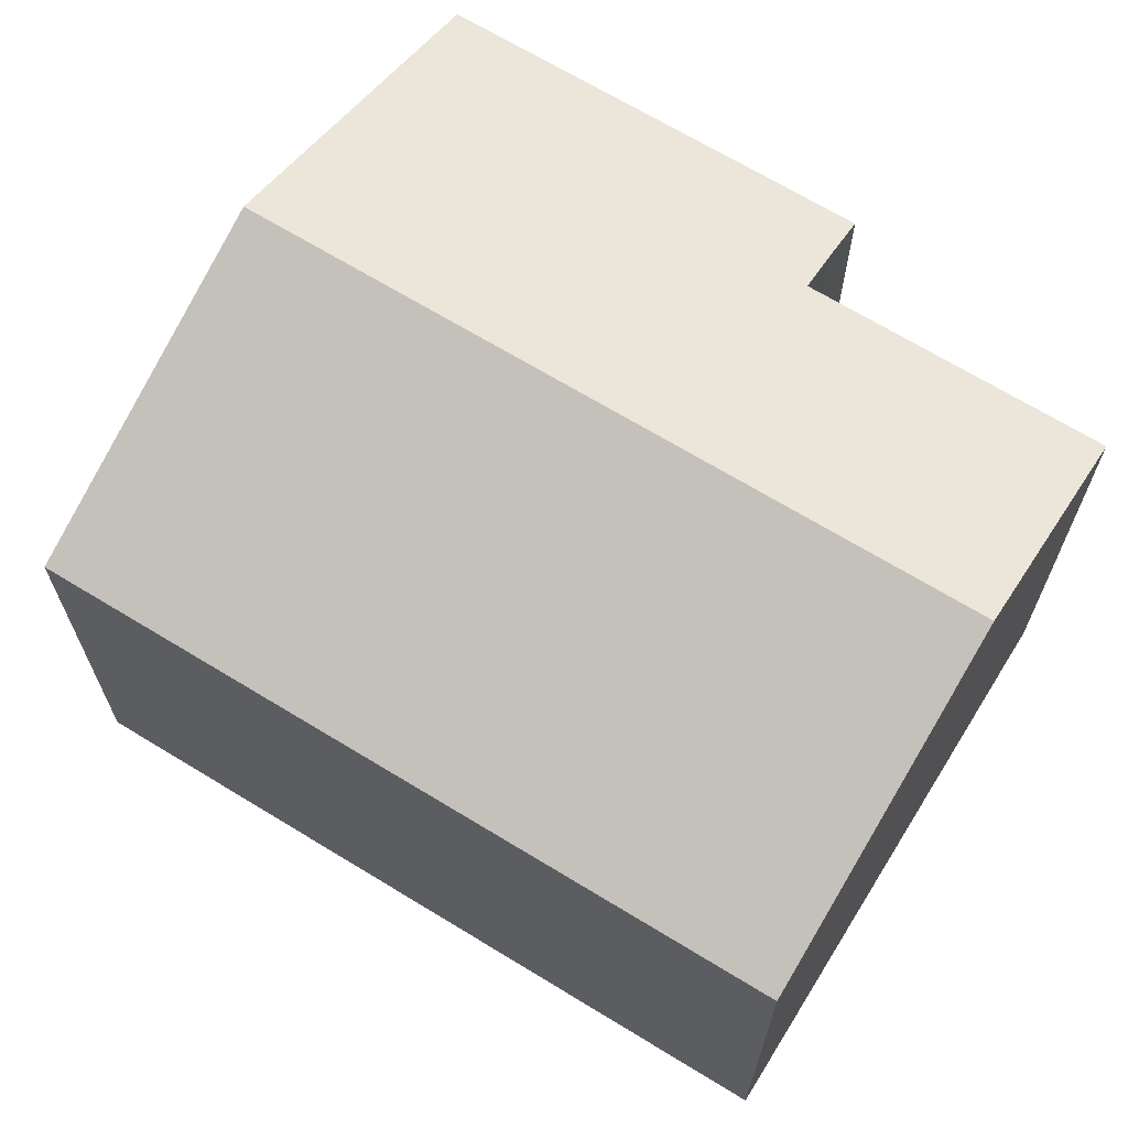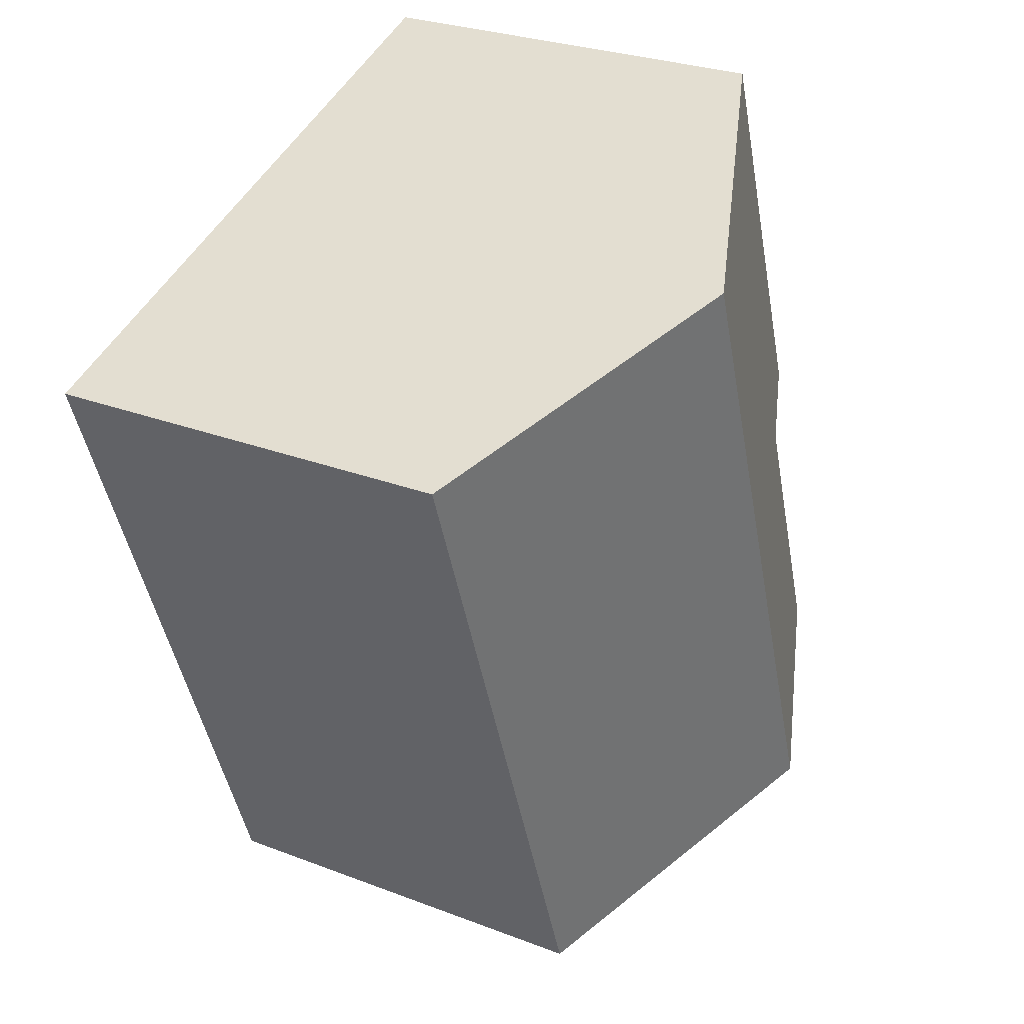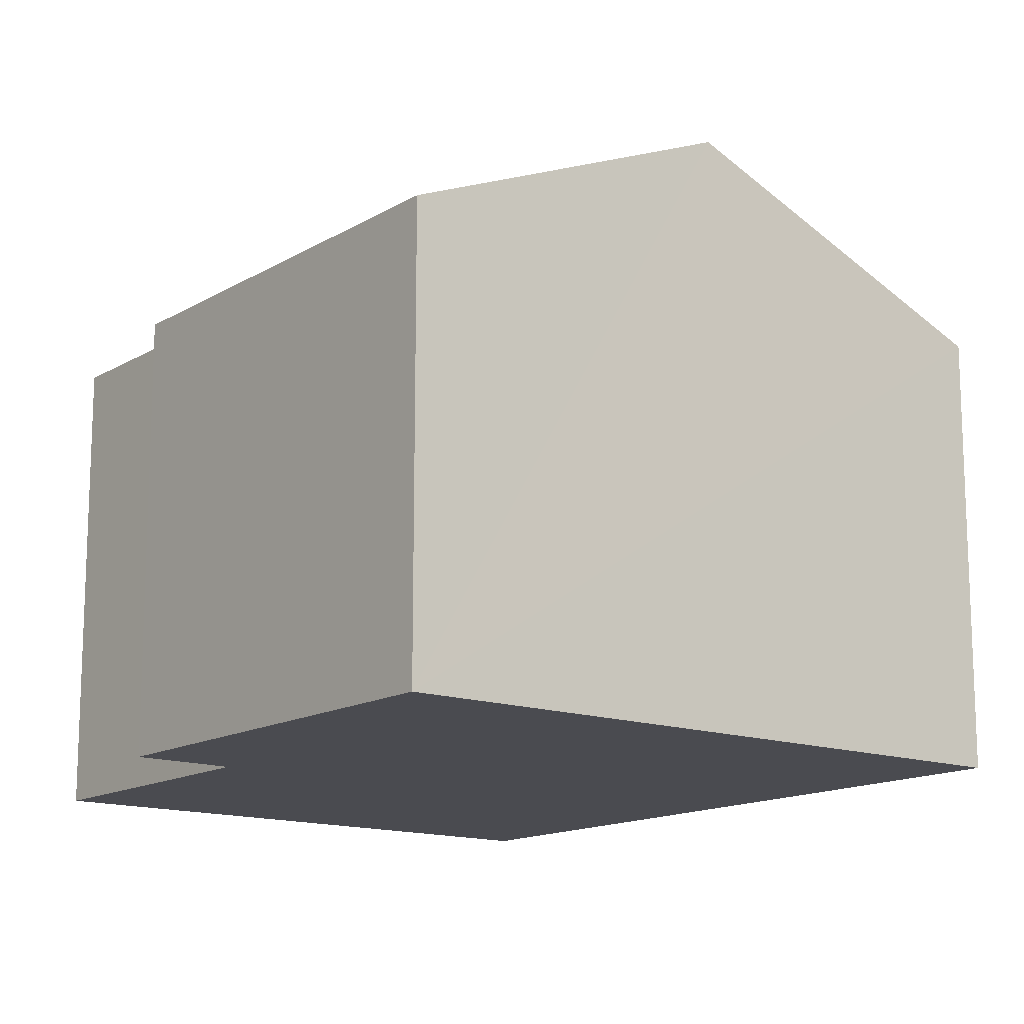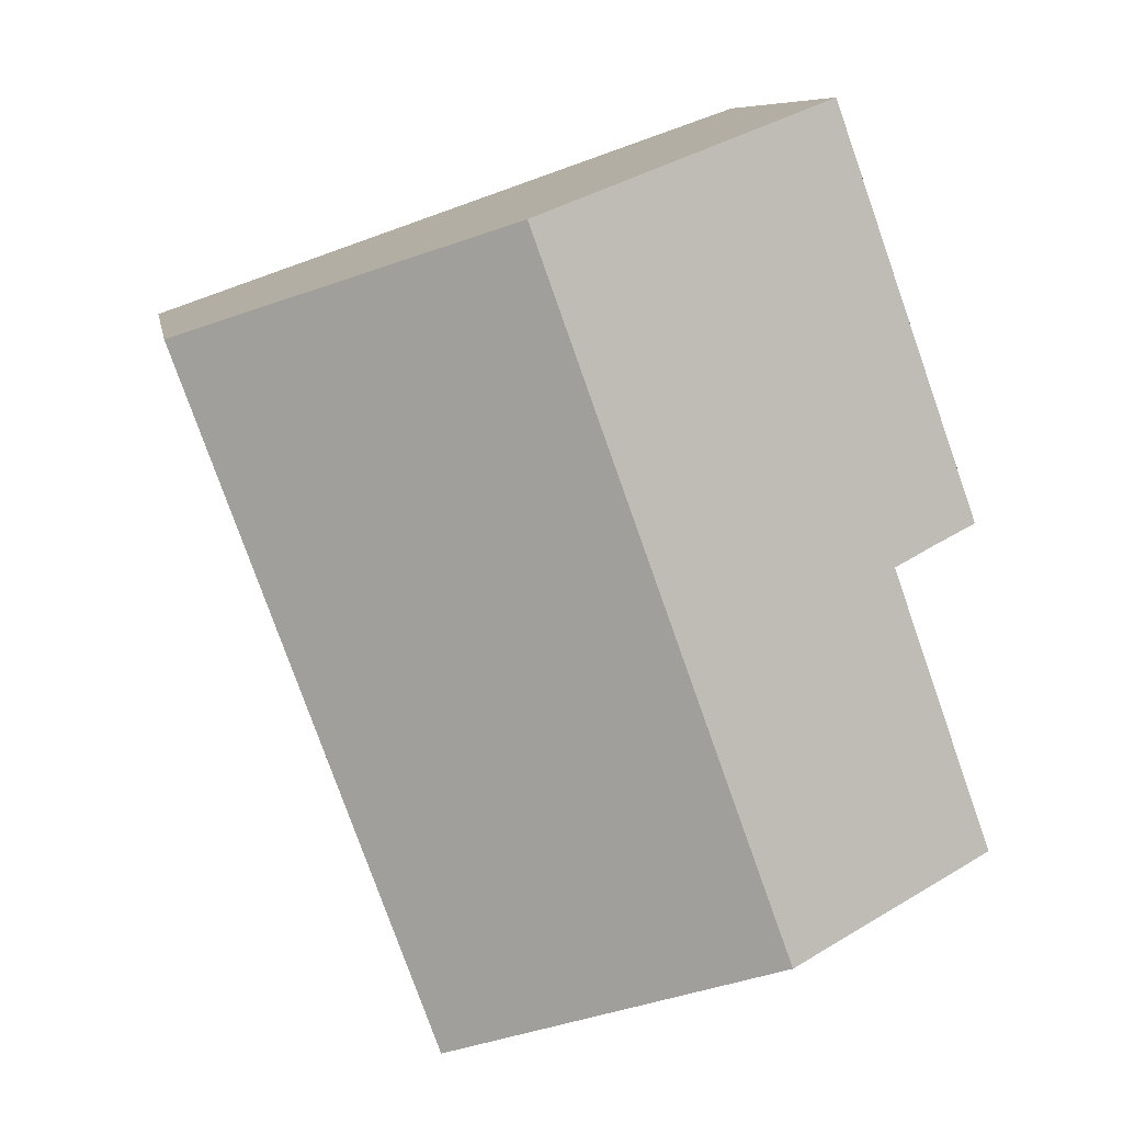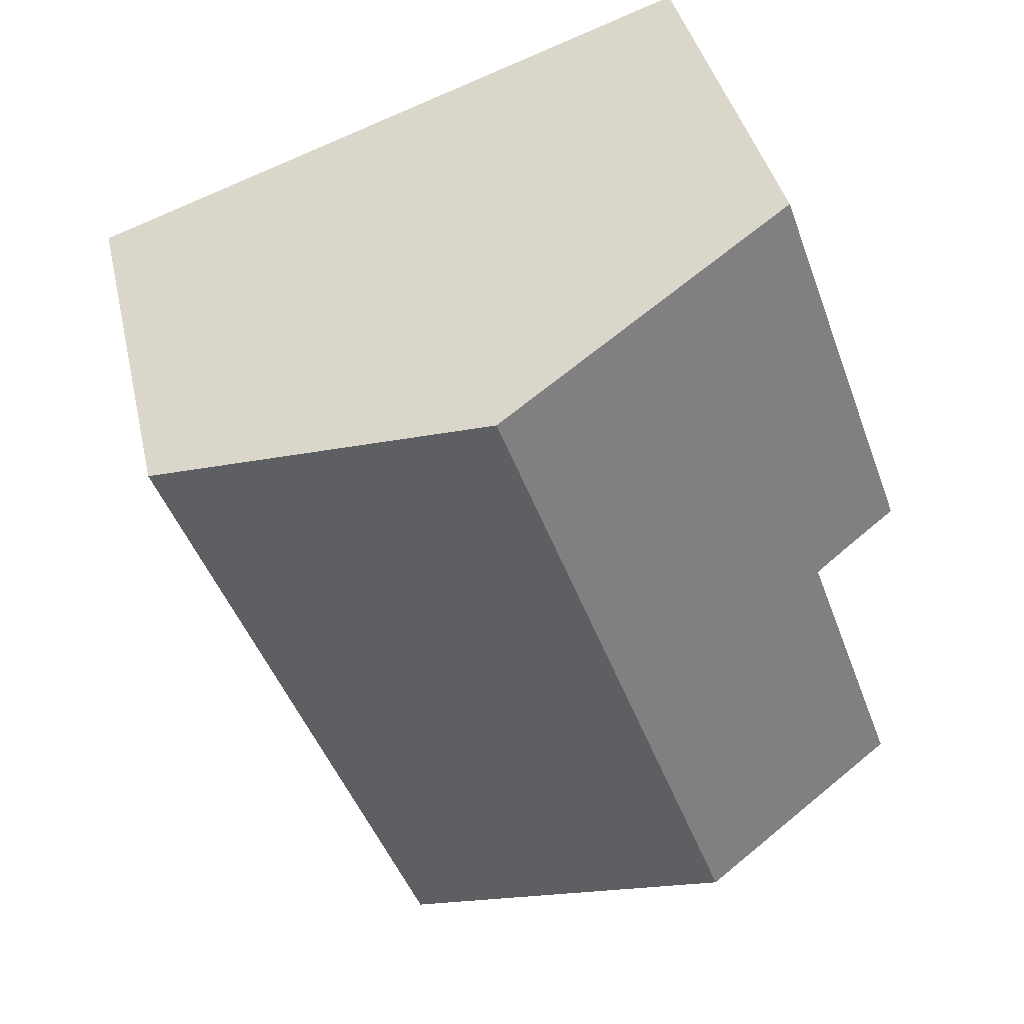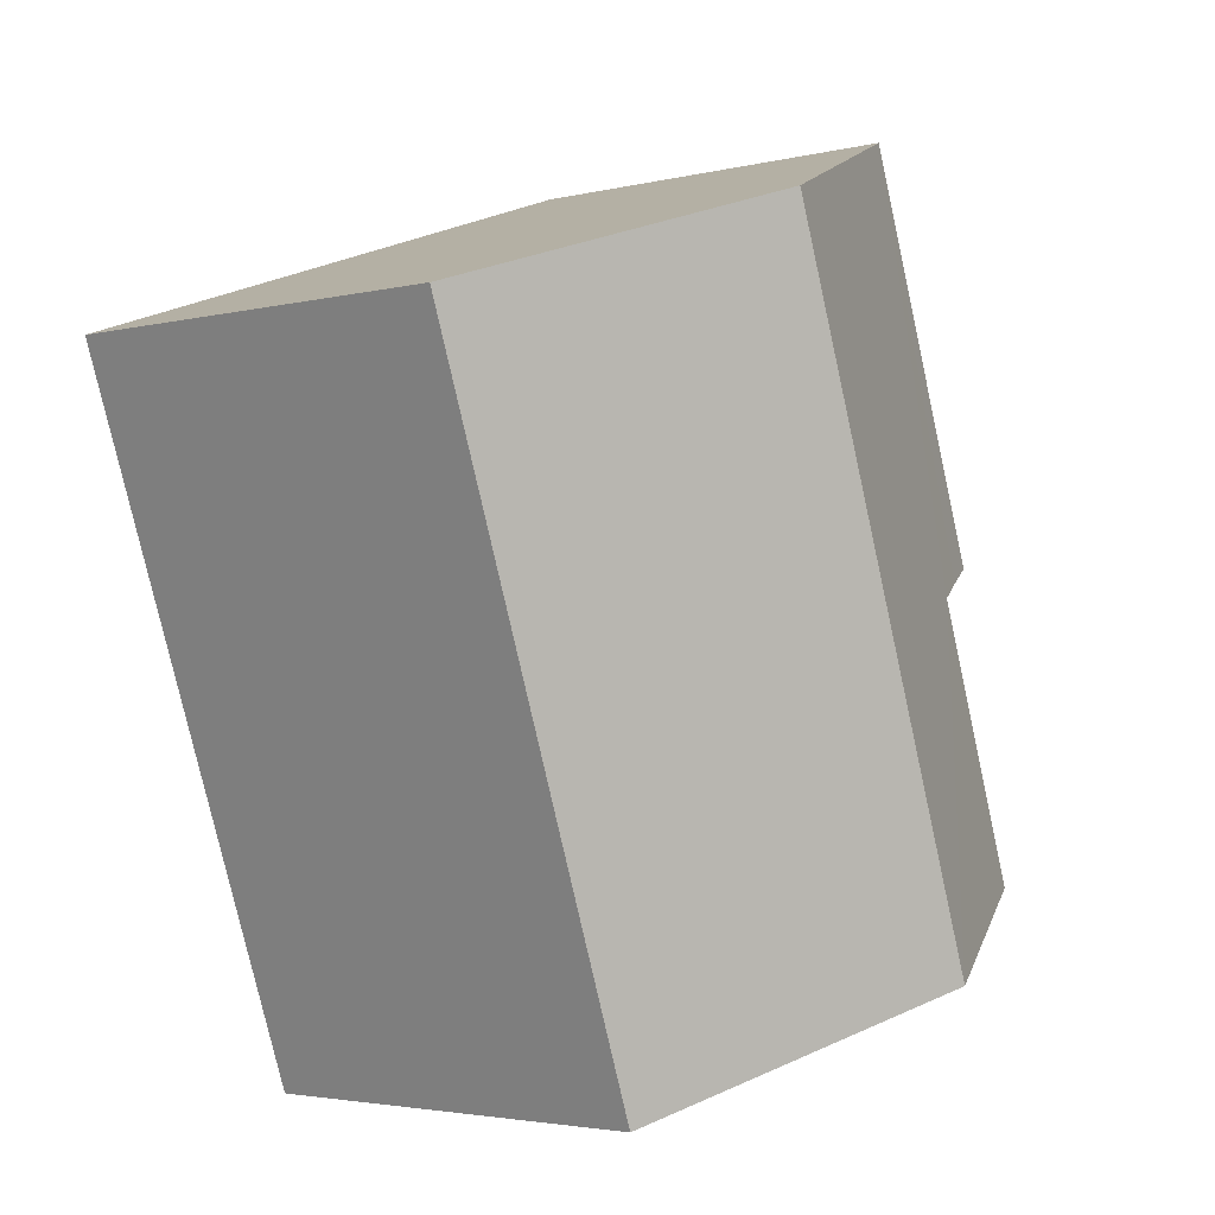
<metadata>
{"format":"obj","ext":"obj","renderer":"f3d","projection":"perspective","resolution":1024,"background":"white","views":[{"elev":68.1,"azim":141.2,"up":"+Y"},{"elev":28.0,"azim":120.2,"up":"+Z"},{"elev":-14.4,"azim":-18.5,"up":"+Y"},{"elev":8.7,"azim":170.4,"up":"+Z"},{"elev":40.1,"azim":167.3,"up":"+Z"},{"elev":-3.1,"azim":130.0,"up":"+Z"}]}
</metadata>
<code>
v  3.907 9.889 -1.377
v  2.743 7.515 12.86
v  8.319 9.889 10.9
v  1.784 8.218 5.014
v  0 8.224 5.036e-16
v  1.019 7.887 5.315
v  0.15 7.515 5.638
v  1.217 7.973 5.237
v  9.477 7.515 -3.34
v  13.89 7.515 8.954
v  0 0 0
v  3.907 8.432e-17 -1.377
v  9.477 2.045e-16 -3.34
v  1.784 -3.07e-16 5.014
v  1.019 -3.254e-16 5.315
v  1.217 -3.207e-16 5.237
v  0.15 -3.452e-16 5.638
v  2.743 -7.871e-16 12.86
v  8.319 -6.677e-16 10.9
v  13.89 -5.483e-16 8.954
g defaultobject
f 1 2 3
f 2 1 4
f 4 1 5
f 2 6 7
f 6 2 4
f 6 4 8
f 9 3 10
f 3 9 1
f 1 11 5
f 11 1 9
f 11 9 12
f 12 9 13
f 14 8 4
f 8 14 6
f 6 14 15
f 15 14 16
f 15 7 6
f 7 15 17
f 11 4 5
f 4 11 14
f 17 2 7
f 2 17 18
f 18 3 2
f 3 18 10
f 10 18 19
f 10 19 20
f 20 9 10
f 9 20 13
f 17 19 18
f 19 17 15
f 19 15 16
f 19 16 14
f 19 14 11
f 19 11 20
f 20 11 12
f 20 12 13

</code>
